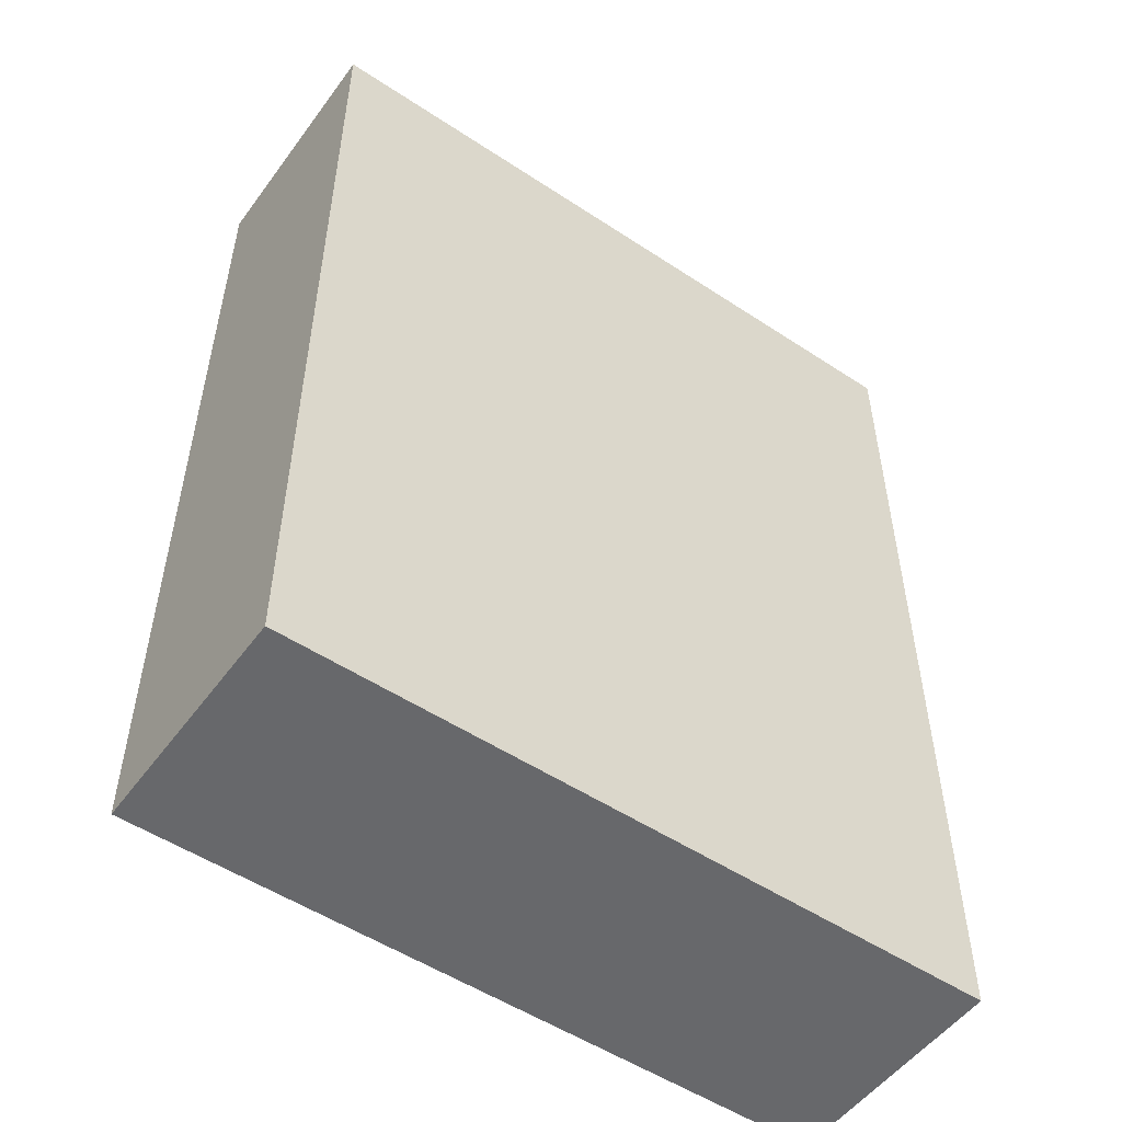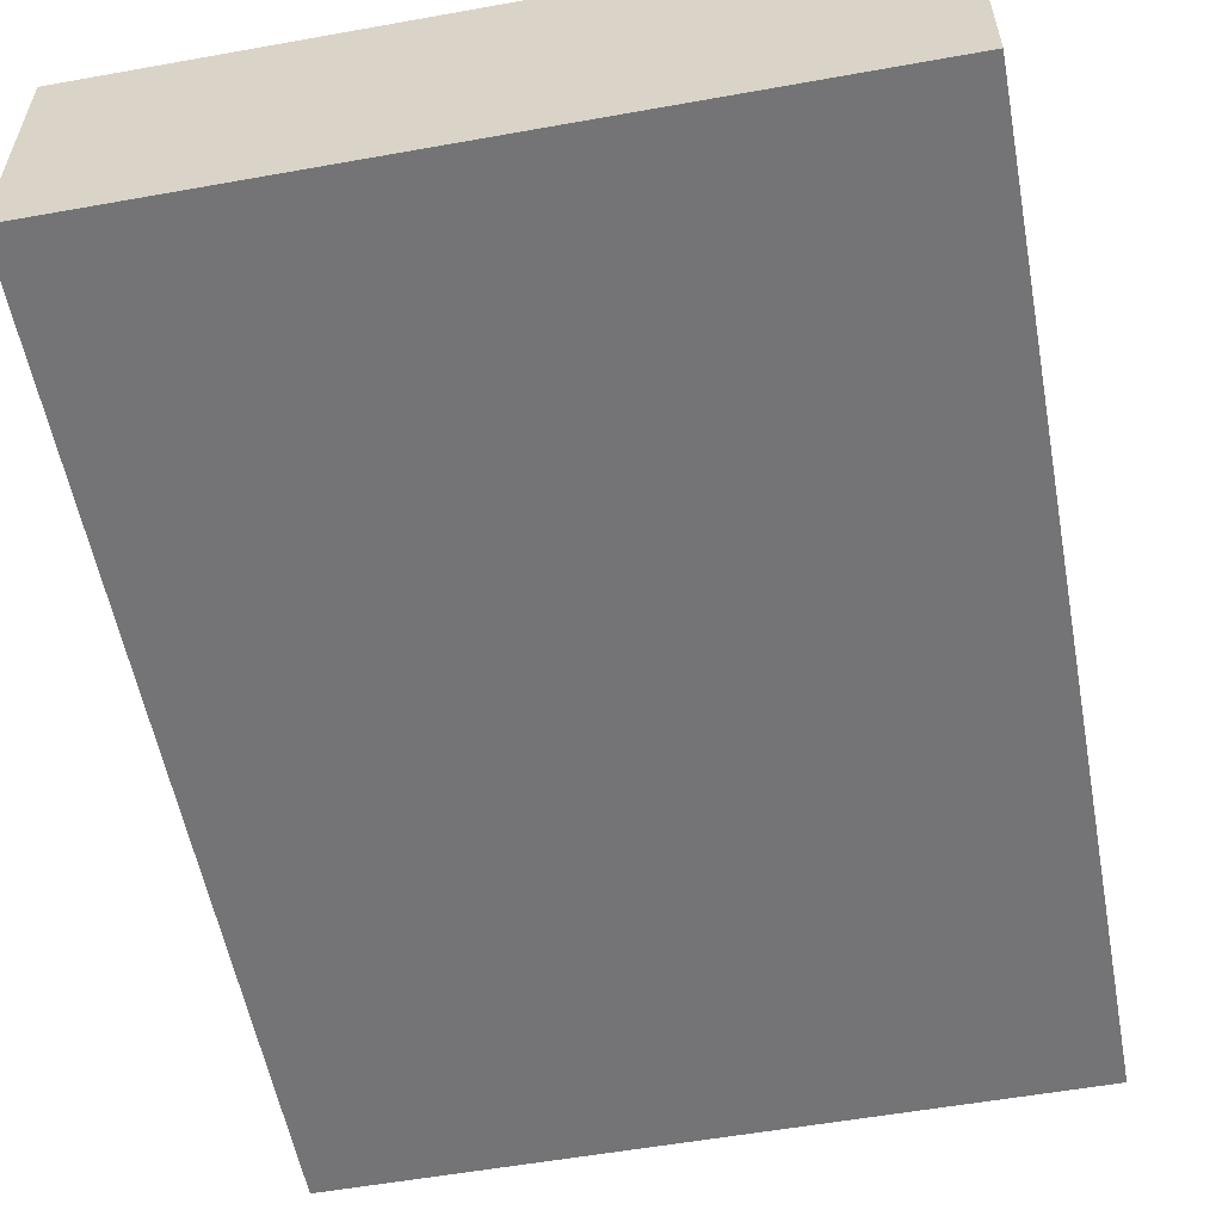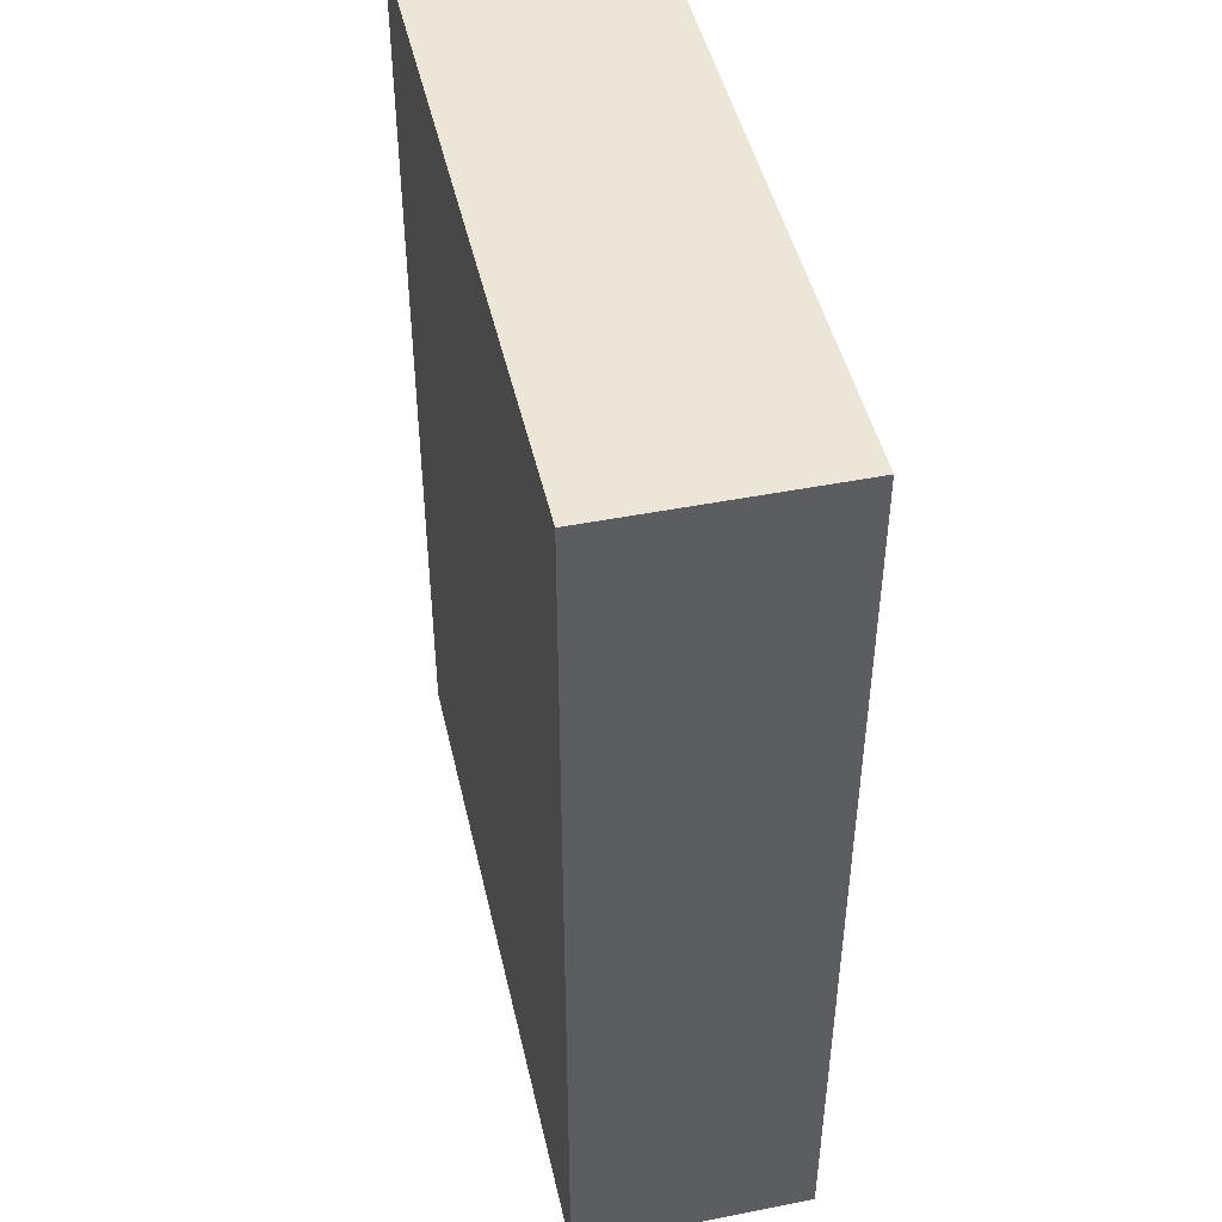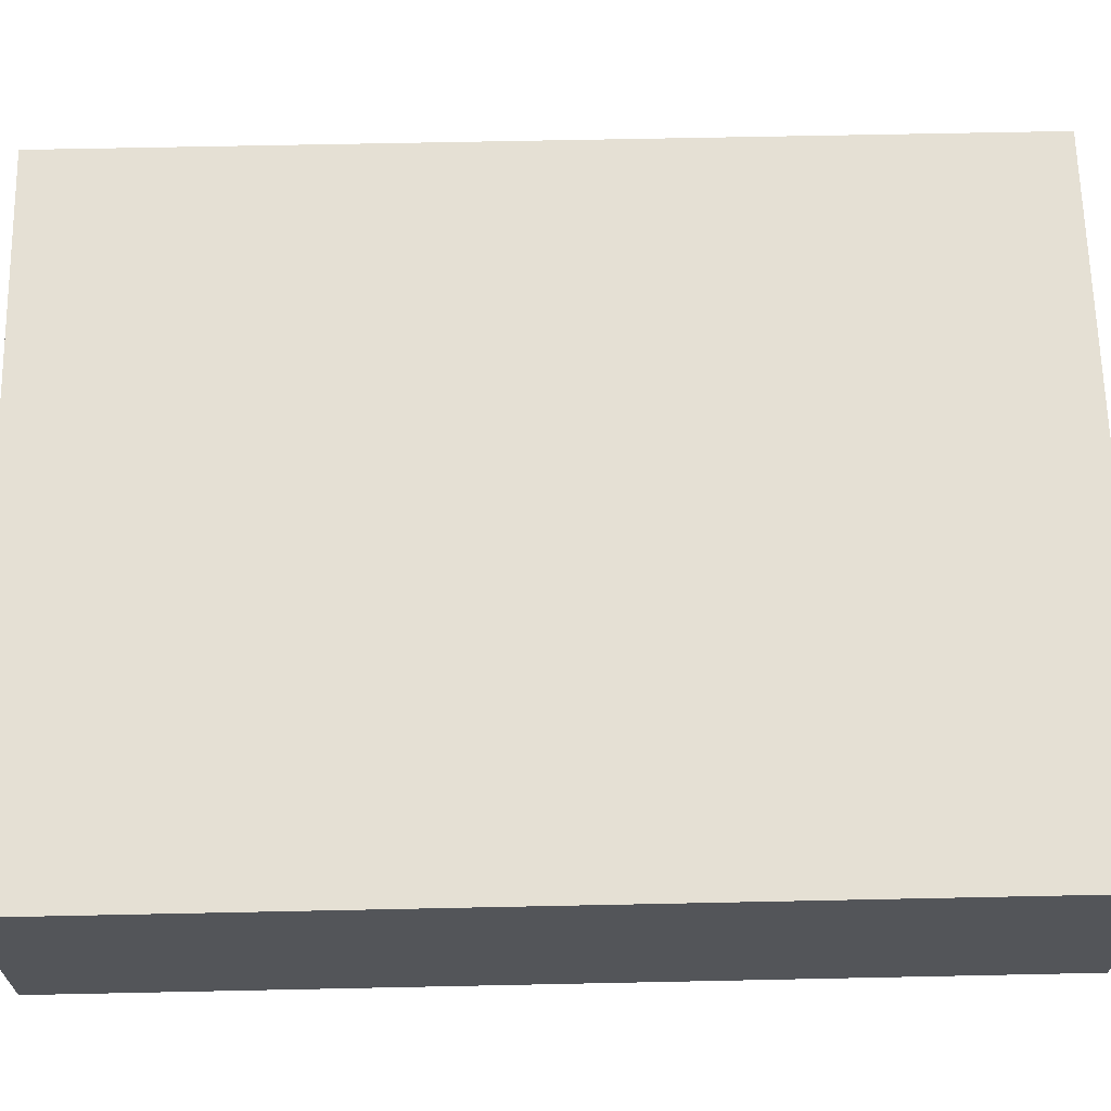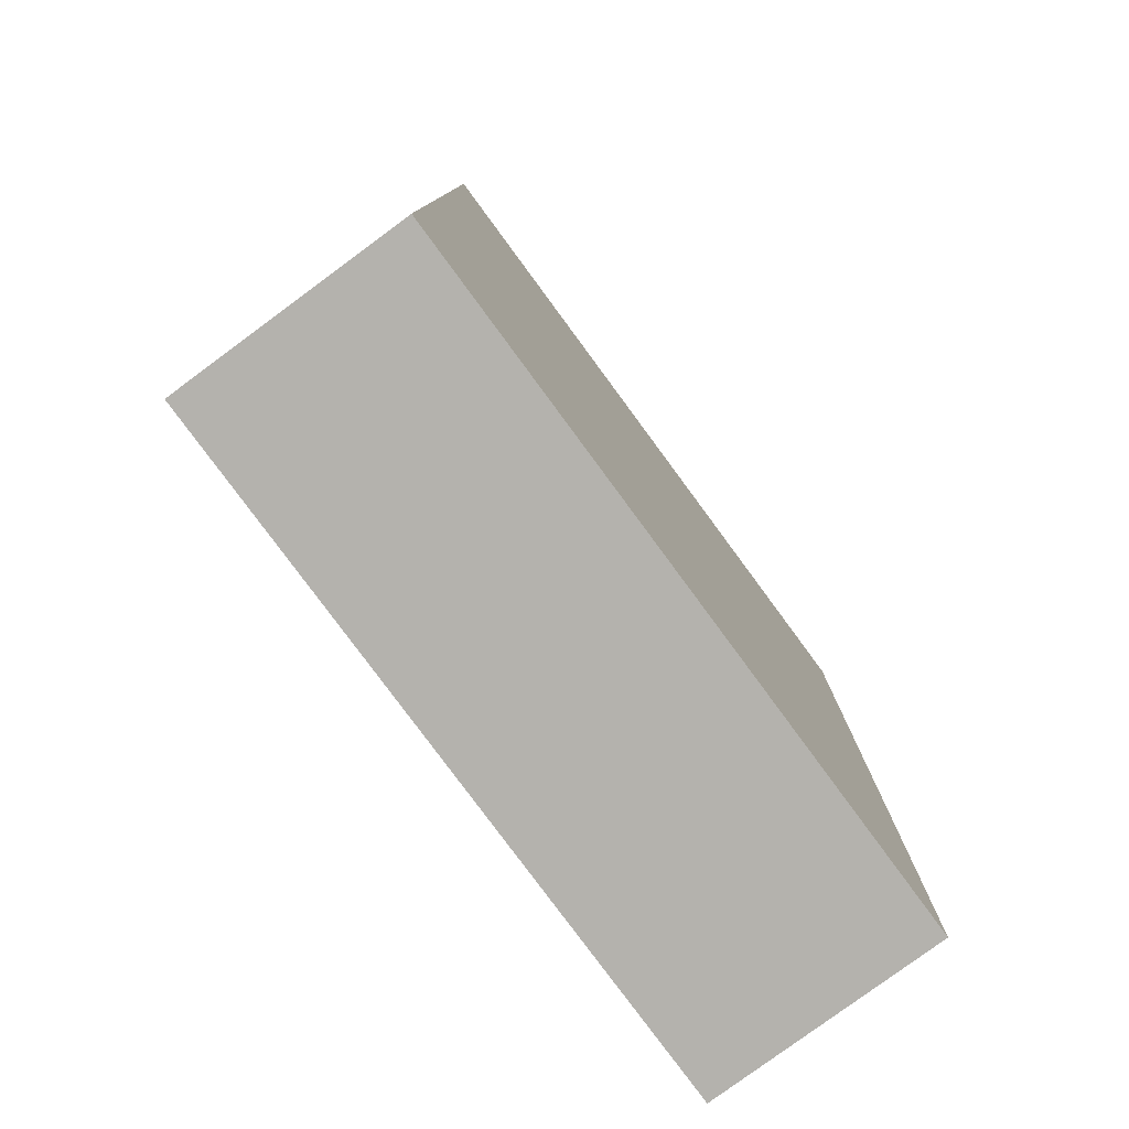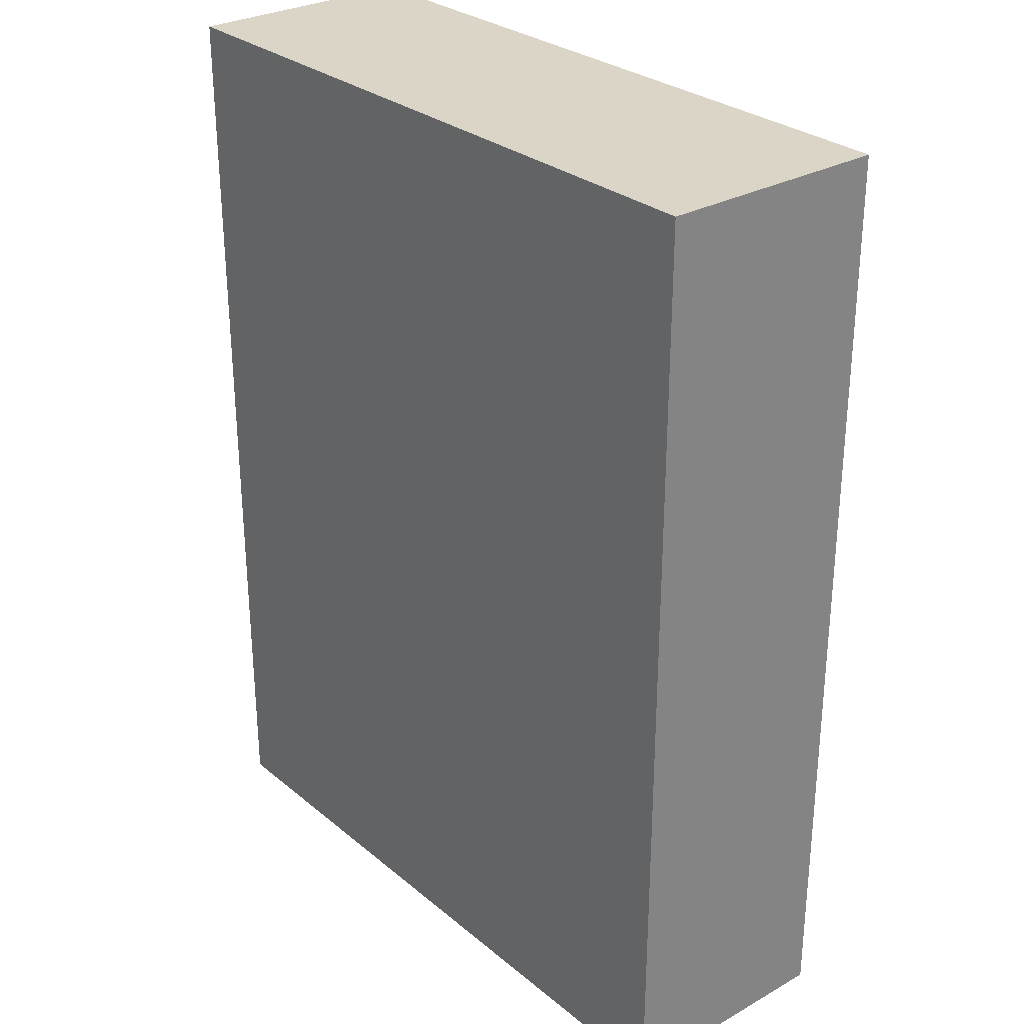
<metadata>
{"format":"obj","ext":"obj","renderer":"f3d","projection":"perspective","resolution":1024,"background":"white","views":[{"elev":-52.5,"azim":-35.4,"up":"+Z"},{"elev":-56.3,"azim":10.6,"up":"+Y"},{"elev":46.5,"azim":77.3,"up":"+Z"},{"elev":65.9,"azim":88.8,"up":"+Y"},{"elev":-79.6,"azim":-53.6,"up":"+Z"},{"elev":29.0,"azim":50.3,"up":"+Z"}]}
</metadata>
<code>
v  -0 0.1 0
v  -0 0 -0.1
v  -0 0 0
v  -0 0.1 -0.1
v  -0 0 -0.2
v  -0 0.1 -0.2
v  -0 0 -0.3
v  -0 0.1 -0.3
v  -0 0 -0.4
v  -0 0.1 -0.4
v  0.3 0 0
v  0.3 0 -0.1
v  0.3 0.1 0
v  0.3 0 -0.2
v  0.3 0.1 -0.1
v  0.3 0 -0.3
v  0.3 0.1 -0.2
v  0.3 0 -0.4
v  0.3 0.1 -0.3
v  0.3 0.1 -0.4
v  0.1 0 0
v  0.1 0.1 0
v  0.2 0 0
v  0.2 0.1 0
v  0.1 0 -0.1
v  0.2 0 -0.1
v  0.1 0.1 -0.1
v  0.2 0.1 -0.1
o Paquet_cigarettes
g Paquet_cigarettes
f 1 2 3
f 4 5 2
f 4 2 1
f 6 7 5
f 6 5 4
f 8 9 7
f 8 7 6
f 10 9 8
f 11 12 13
f 12 14 15
f 13 12 15
f 14 16 17
f 15 14 17
f 16 18 19
f 17 16 19
f 19 18 20
f 21 1 3
f 22 1 21
f 23 22 21
f 24 22 23
f 11 24 23
f 13 24 11
f 9 10 18
f 18 10 20
f 2 21 3
f 25 23 21
f 25 21 2
f 26 11 23
f 26 23 25
f 12 11 26
f 5 25 2
f 5 26 25
f 5 12 26
f 14 12 5
f 7 14 5
f 16 14 7
f 9 16 7
f 18 16 9
f 1 22 4
f 22 24 27
f 4 22 27
f 24 13 28
f 27 24 28
f 28 13 15
f 4 27 6
f 27 28 6
f 28 15 6
f 6 15 17
f 6 17 8
f 8 17 19
f 8 19 10
f 10 19 20

</code>
